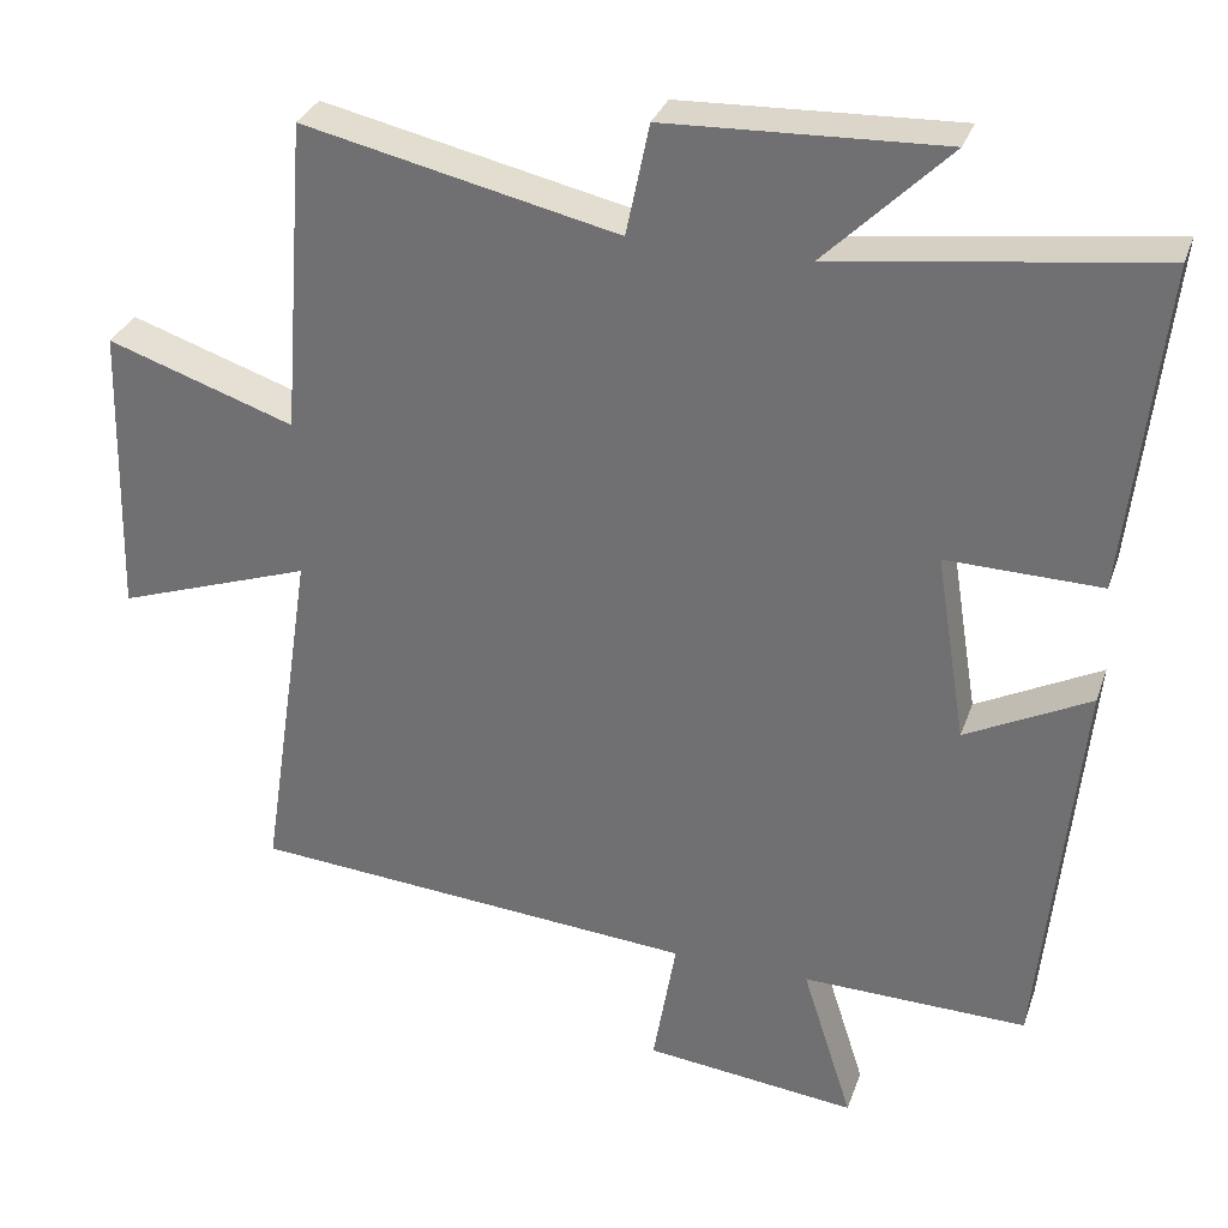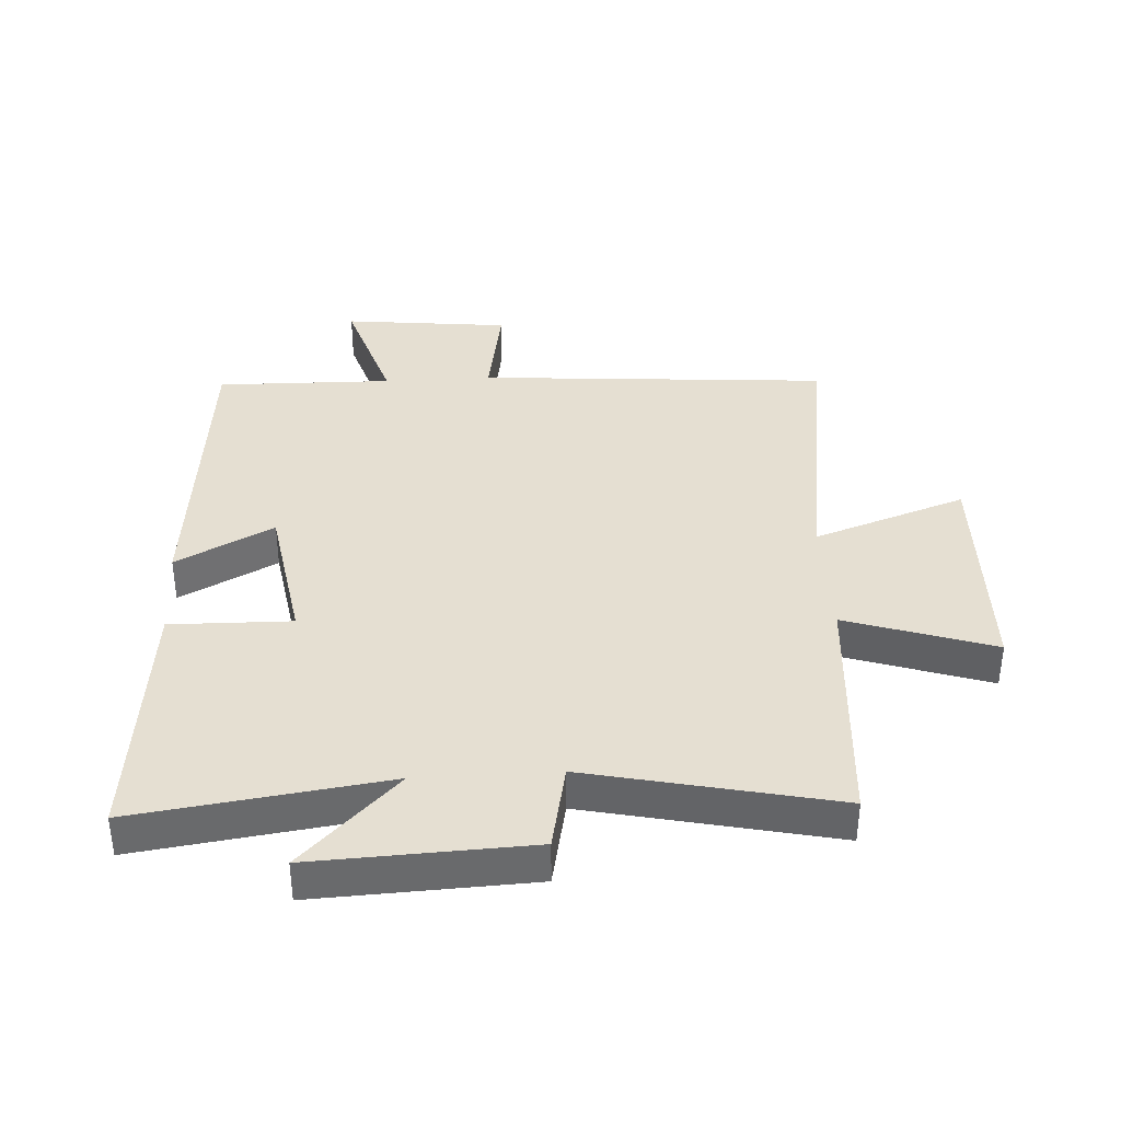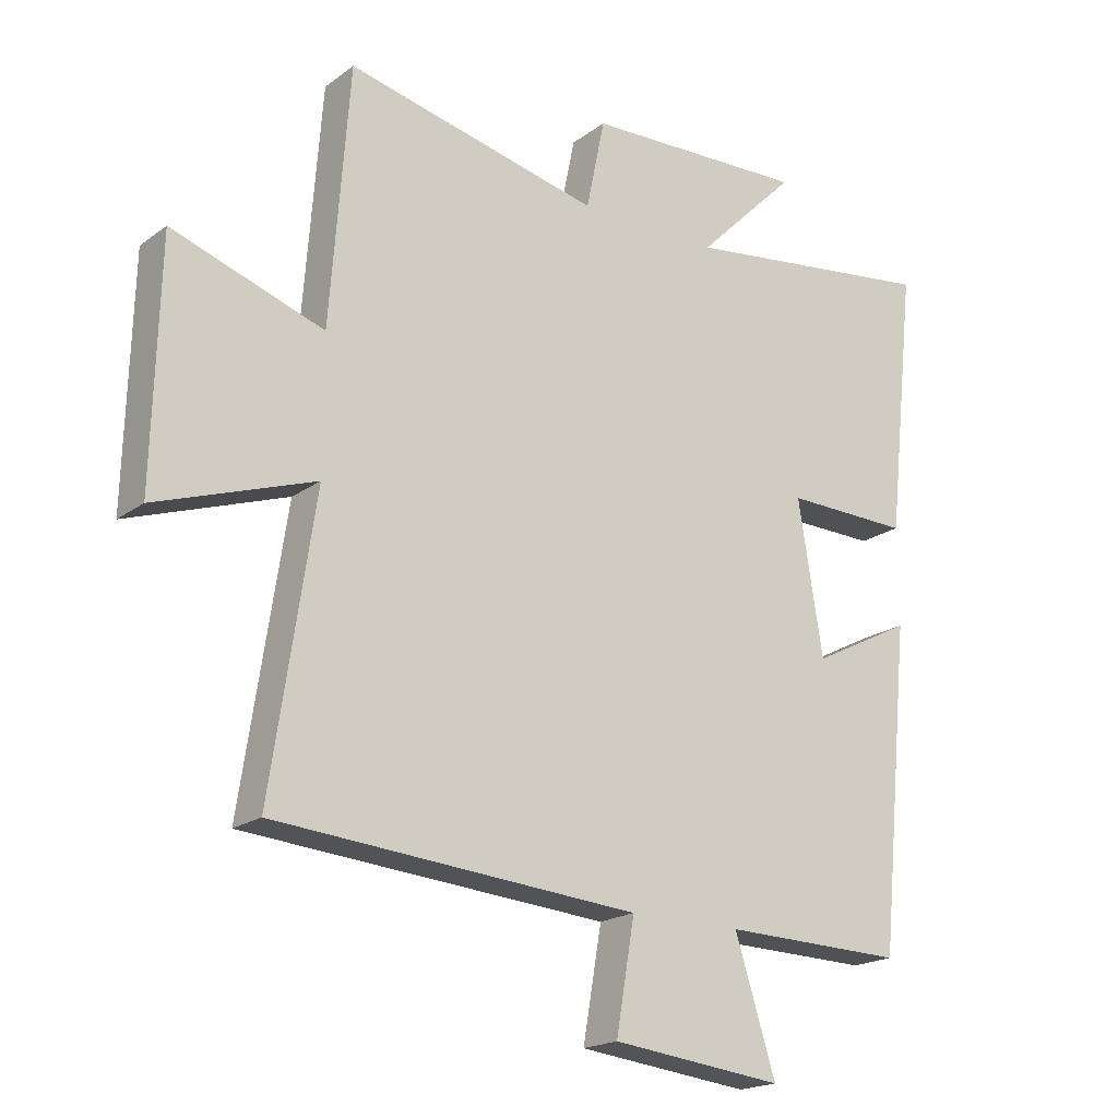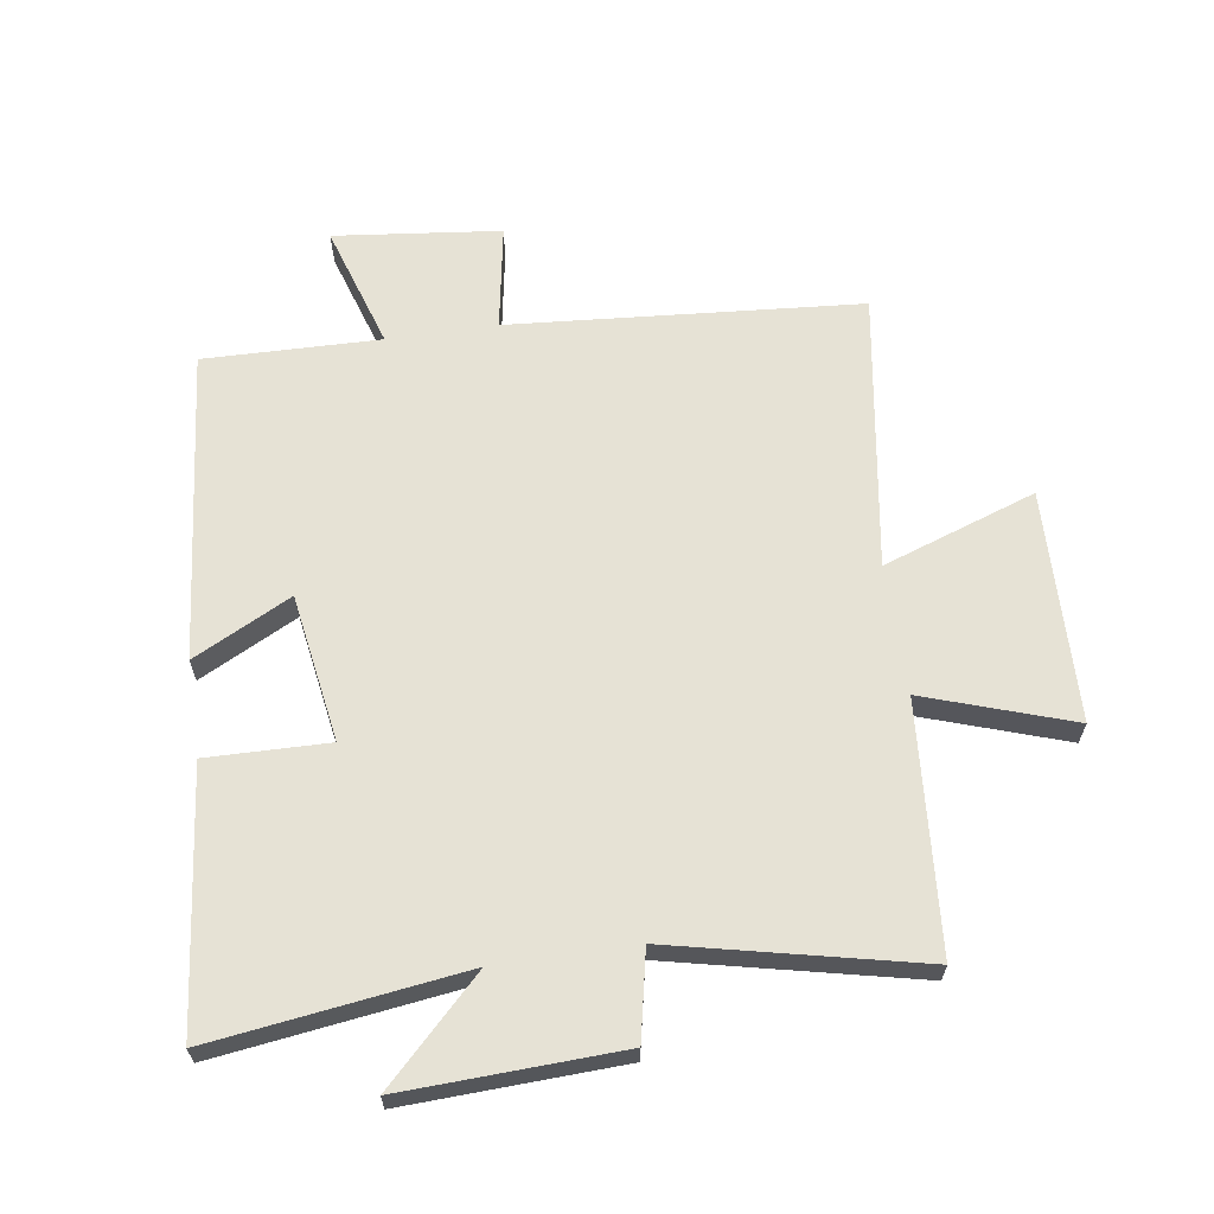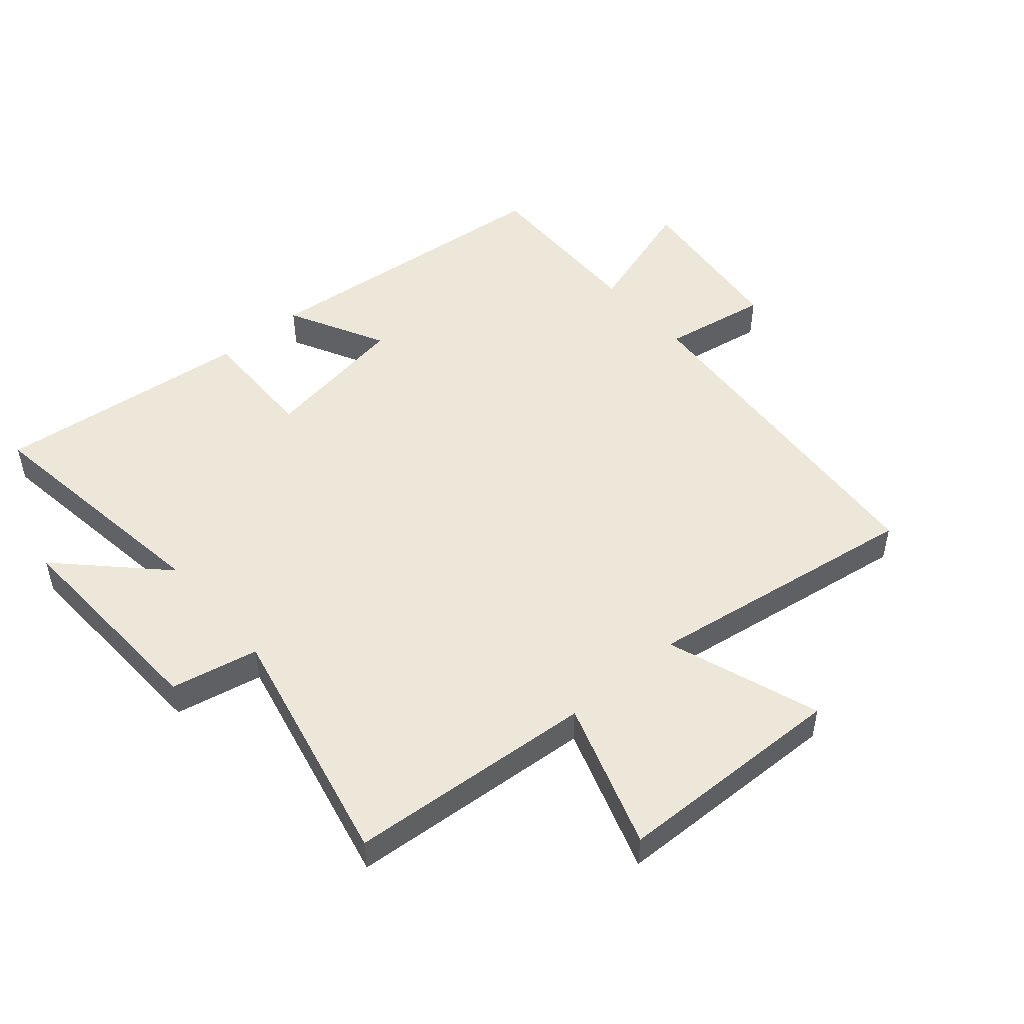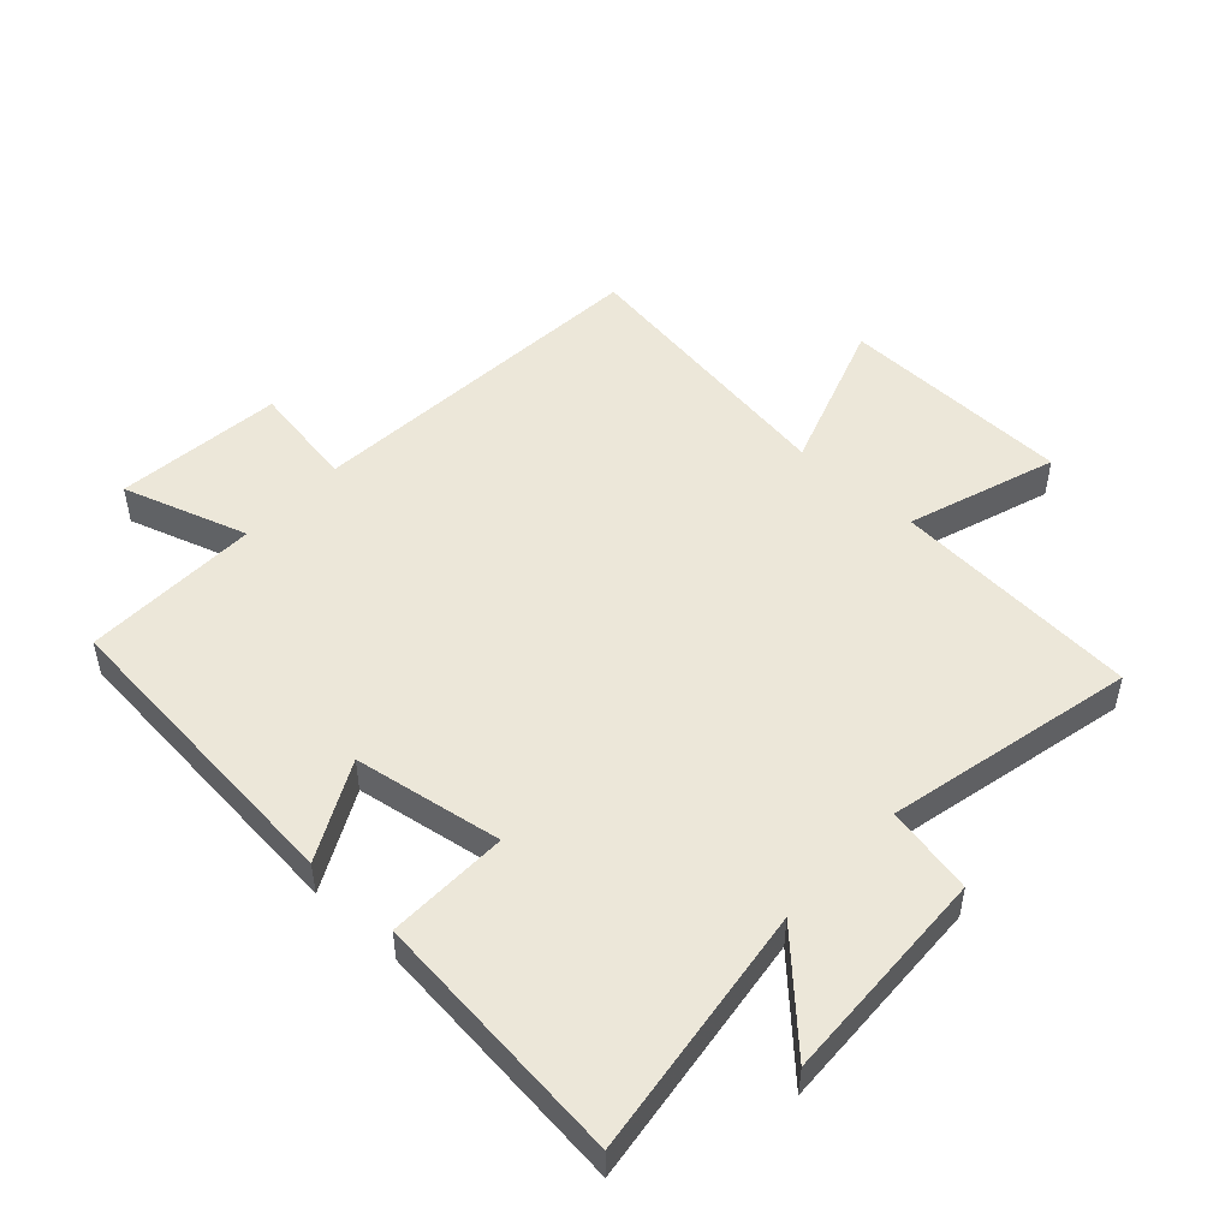
<metadata>
{"format":"obj","ext":"obj","renderer":"f3d","projection":"perspective","resolution":1024,"background":"white","views":[{"elev":31.5,"azim":-162.4,"up":"+Z"},{"elev":37.5,"azim":-3.5,"up":"+Y"},{"elev":-19.4,"azim":143.1,"up":"+Z"},{"elev":63.9,"azim":-8.4,"up":"+Y"},{"elev":49.6,"azim":49.2,"up":"+Y"},{"elev":50.0,"azim":-47.4,"up":"+Y"}]}
</metadata>
<code>
v 0.47 0.07 0.588
v 0.5 0.07 0.193
v 0.735 0.07 0.272
v 0.745 0.07 -0.098
v 0.5 0.07 -0.013
v 0.567 0.07 -0.456
v 0.005 0.07 -0.5
v 0.034 0.07 -0.669
v -0.232 0.07 -0.699
v -0.169 0.07 -0.5
v -0.451 0.07 -0.506
v -0.5 0.07 -0.009
v -0.344 0.07 -0.089
v -0.306 0.07 0.147
v -0.5 0.07 0.143
v -0.545 0.07 0.554
v -0.144 0.07 0.5
v -0.299 0.07 0.654
v 0.047 0.07 0.64
v 0.076 0.07 0.5
v 0.47 0 0.588
v 0.5 0 0.193
v 0.735 0 0.272
v 0.745 0 -0.098
v 0.5 0 -0.013
v 0.567 0 -0.456
v 0.005 0 -0.5
v 0.034 0 -0.669
v -0.232 0 -0.699
v -0.169 0 -0.5
v -0.451 0 -0.506
v -0.5 0 -0.009
v -0.344 0 -0.089
v -0.306 0 0.147
v -0.5 0 0.143
v -0.545 0 0.554
v -0.144 0 0.5
v -0.299 0 0.654
v 0.047 0 0.64
v 0.076 0 0.5
f 17 18 19 20
f 14 15 16 17
f 13 14 17 20
f 10 11 12 13
f 10 13 20 1
f 7 8 9 10
f 5 6 7 10
f 2 3 4 5
f 1 2 5 10
f 40 39 38 37
f 37 36 35 34
f 40 37 34 33
f 33 32 31 30
f 21 40 33 30
f 30 29 28 27
f 30 27 26 25
f 25 24 23 22
f 30 25 22 21
f 1 21 22 2
f 2 22 23 3
f 3 23 24 4
f 4 24 25 5
f 5 25 26 6
f 6 26 27 7
f 7 27 28 8
f 8 28 29 9
f 9 29 30 10
f 10 30 31 11
f 11 31 32 12
f 12 32 33 13
f 13 33 34 14
f 14 34 35 15
f 15 35 36 16
f 16 36 37 17
f 17 37 38 18
f 18 38 39 19
f 19 39 40 20
f 20 40 21 1

</code>
